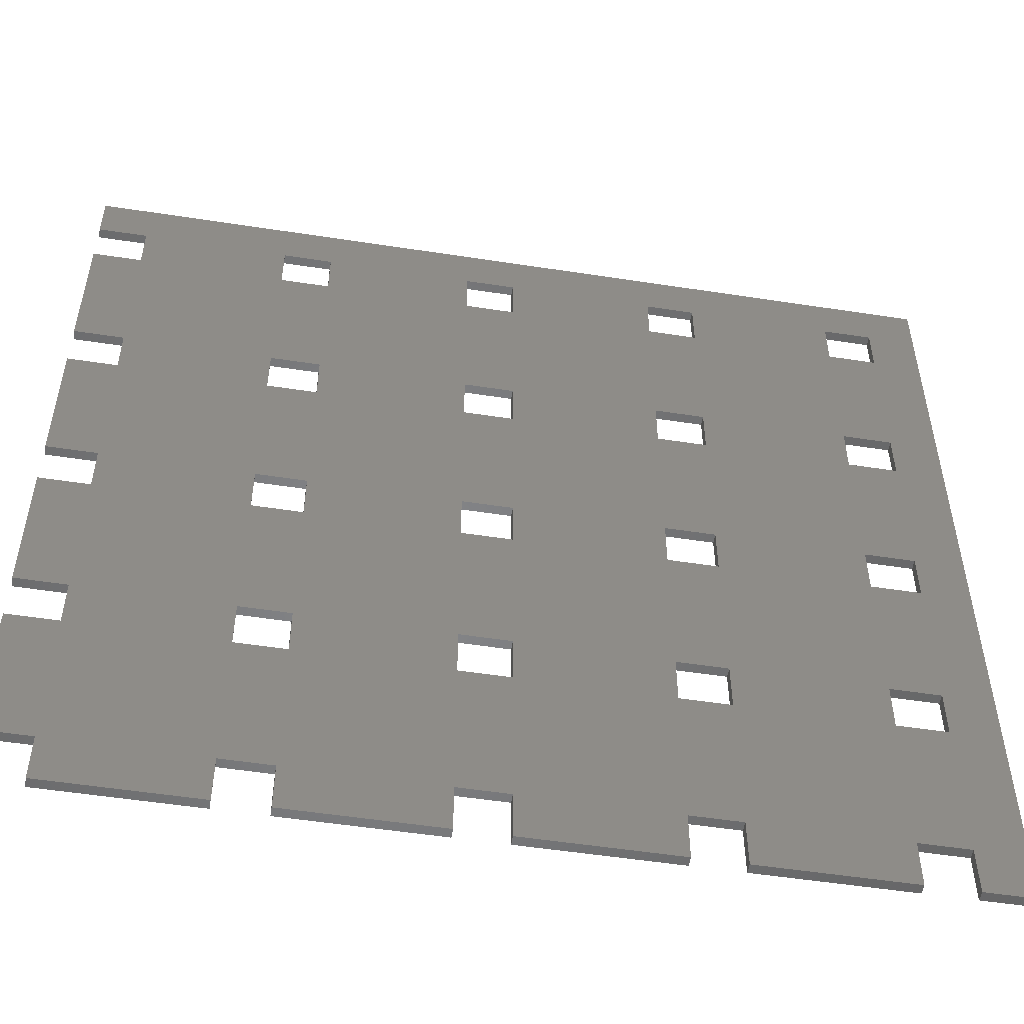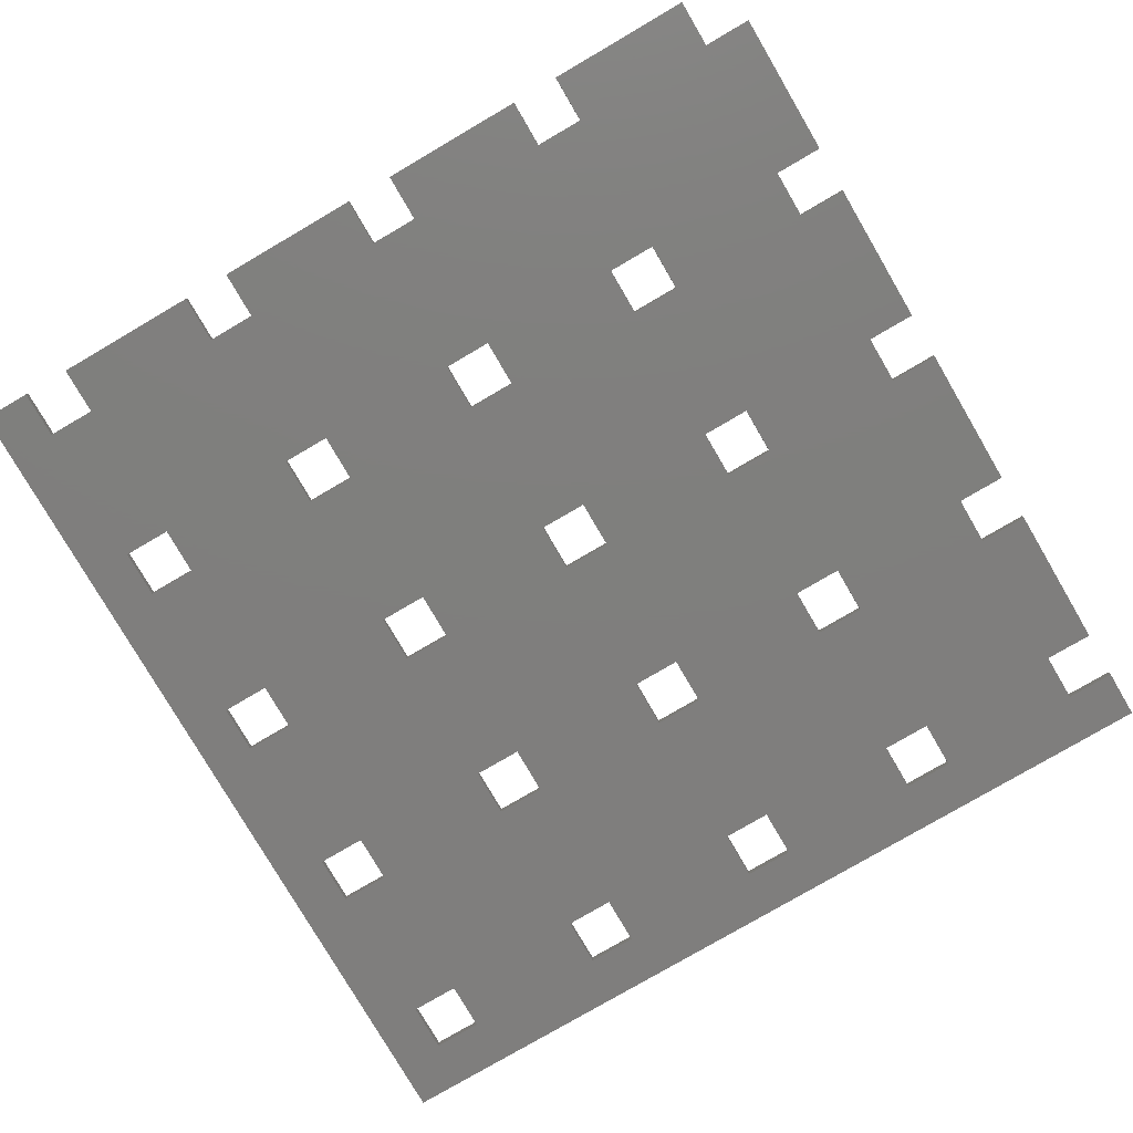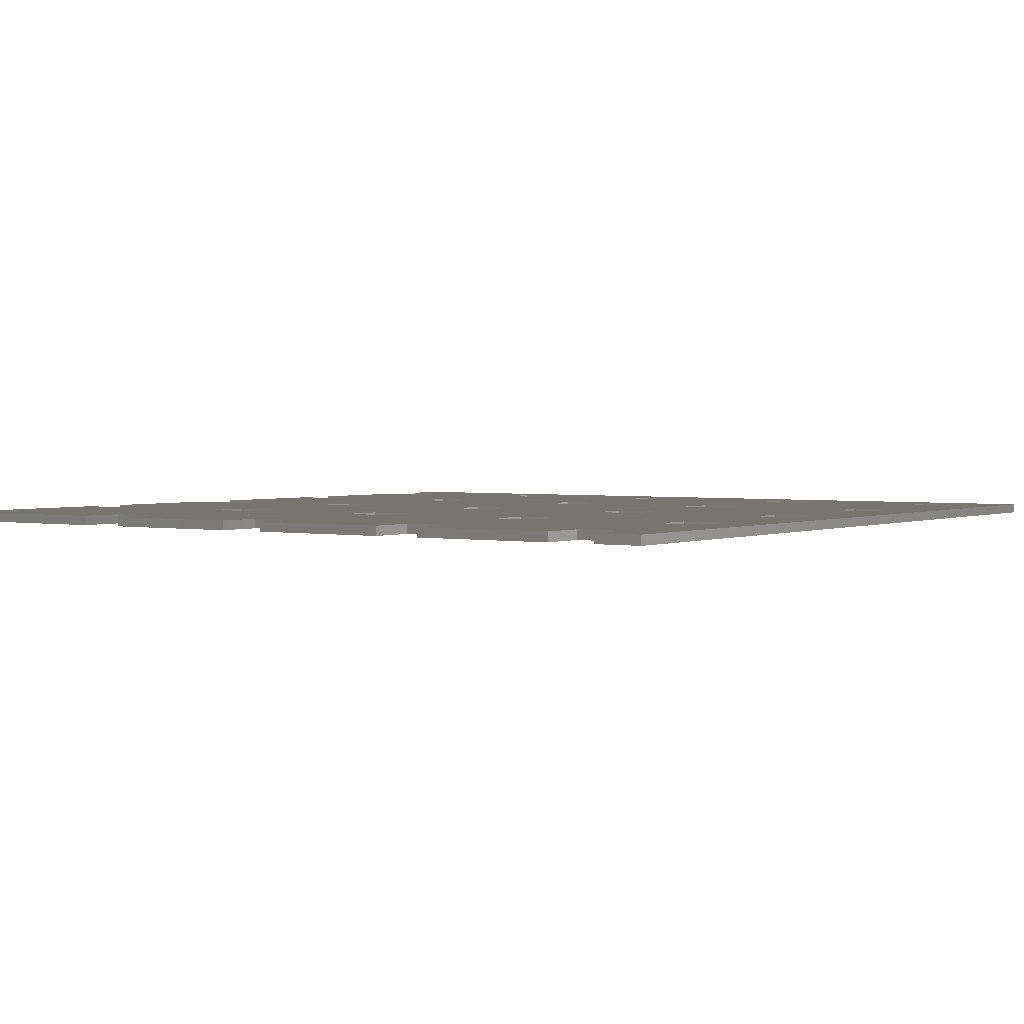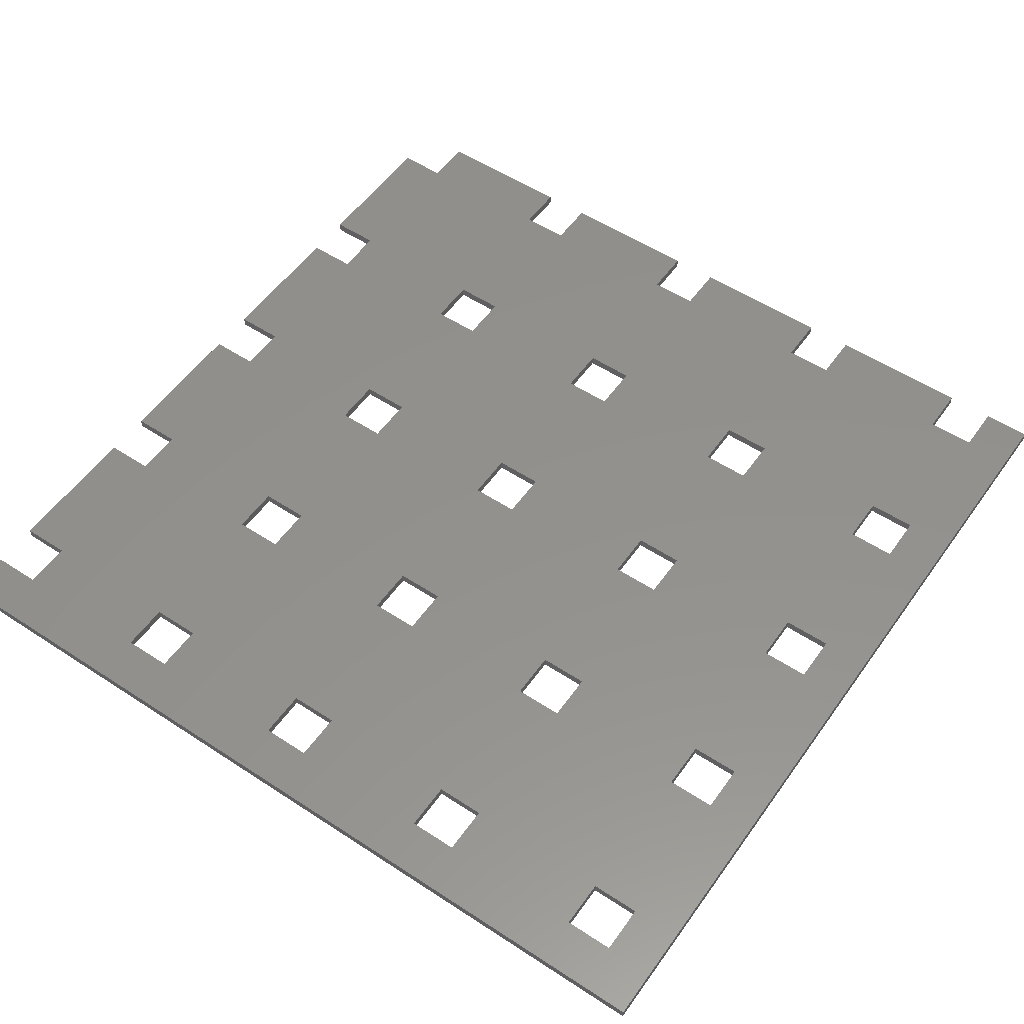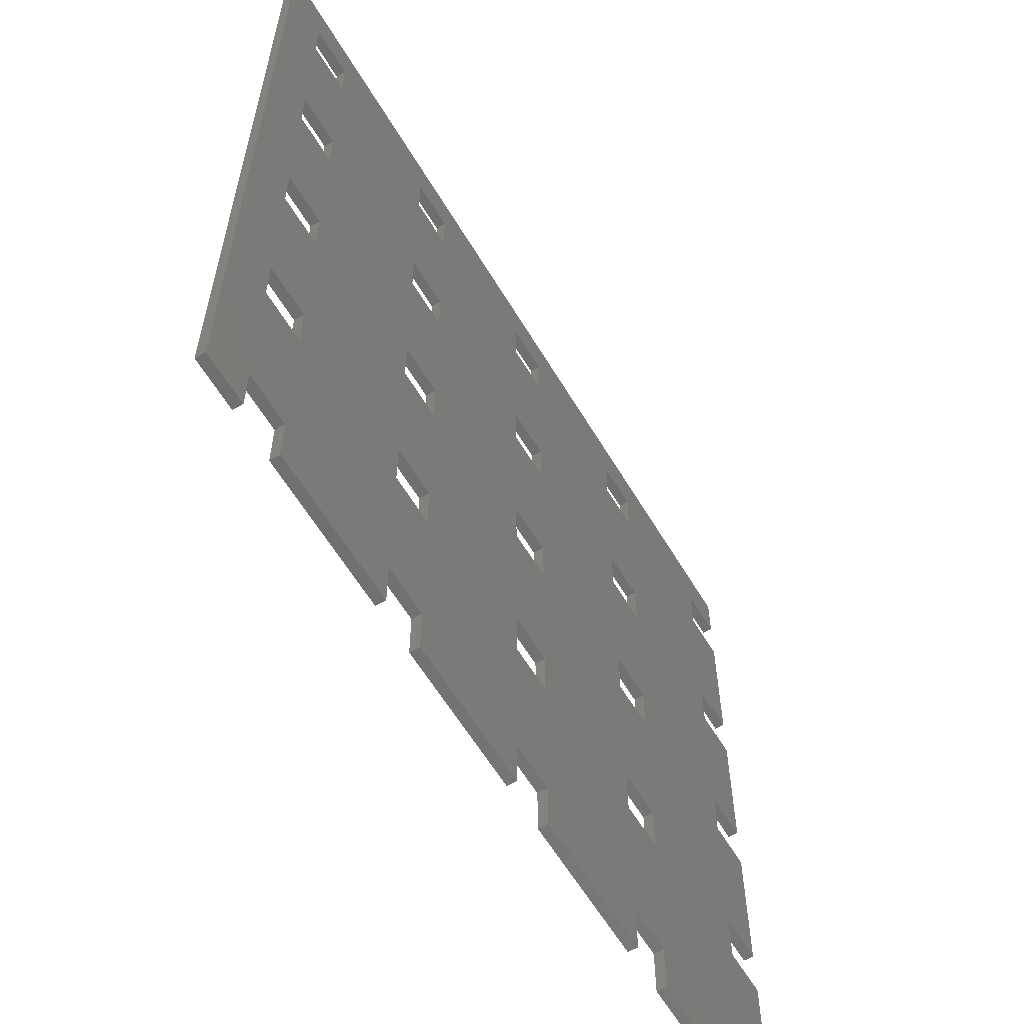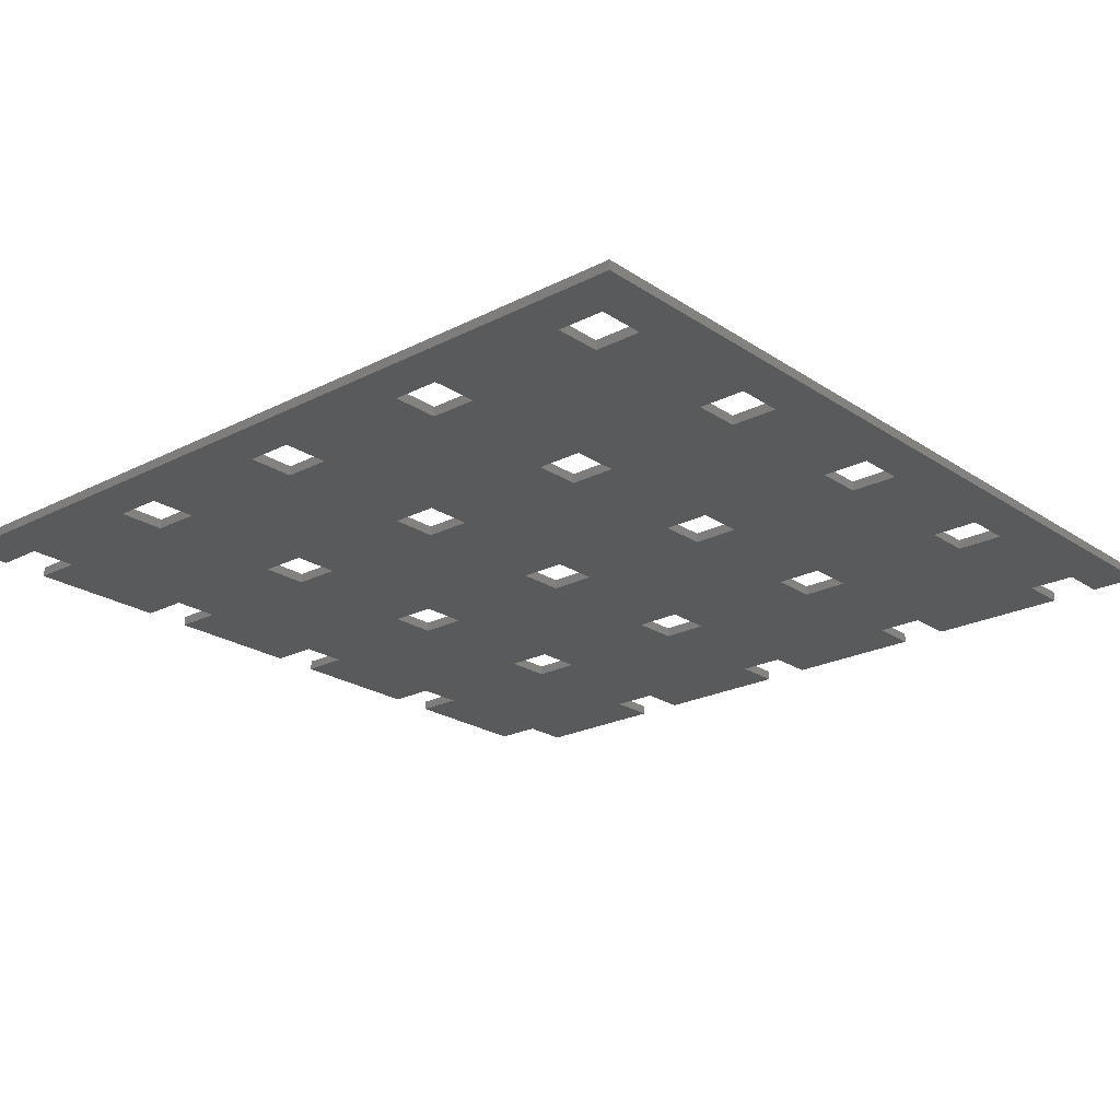
<metadata>
{"format":"stl","ext":"stl","renderer":"f3d","projection":"perspective","resolution":1024,"background":"white","views":[{"elev":-52.9,"azim":-9.4,"up":"+Y"},{"elev":-78.7,"azim":-59.7,"up":"+Z"},{"elev":2.3,"azim":34.6,"up":"+Z"},{"elev":54.5,"azim":124.8,"up":"+Z"},{"elev":-60.6,"azim":120.8,"up":"+Y"},{"elev":-22.7,"azim":131.3,"up":"+Z"}]}
</metadata>
<code>
# stl→obj: 204 verts, 468 faces
v 80 80 1
v 80 85 0
v 80 85 1
v 80 80 0
v 0 20 1
v 5 5 1
v 5 20 1
v 0 5 1
v 0 40 1
v 5 25 1
v 5 40 1
v 0 25 1
v 0 60 1
v 5 45 1
v 5 60 1
v 0 45 1
v 0 80 1
v 5 65 1
v 5 80 1
v 0 65 1
v 20 20 1
v 25 5 1
v 25 20 1
v 20 5 1
v 20 40 1
v 25 25 1
v 25 40 1
v 20 25 1
v 20 60 1
v 25 45 1
v 25 60 1
v 20 45 1
v 20 80 1
v 25 65 1
v 25 80 1
v 20 65 1
v 40 20 1
v 45 5 1
v 45 20 1
v 40 5 1
v 40 40 1
v 45 25 1
v 45 40 1
v 40 25 1
v 40 60 1
v 45 45 1
v 45 60 1
v 40 45 1
v 40 80 1
v 45 65 1
v 45 80 1
v 40 65 1
v 60 20 1
v 65 5 1
v 65 20 1
v 60 5 1
v 60 40 1
v 65 25 1
v 65 40 1
v 60 25 1
v 60 60 1
v 65 45 1
v 65 60 1
v 60 45 1
v 60 80 1
v 65 65 1
v 65 80 1
v 60 65 1
v 80 20 1
v 85 5 1
v 85 20 1
v 80 5 1
v 80 40 1
v 85 25 1
v 85 40 1
v 80 25 1
v 80 60 1
v 85 45 1
v 85 60 1
v 80 45 1
v 85 65 1
v 85 80 1
v 80 65 1
v 90 90 1
v 85 85 1
v 65 85 1
v 60 85 1
v 45 85 1
v 0 90 1
v 40 85 1
v 25 85 1
v 20 85 1
v 5 85 1
v 0 85 1
v 90 0 1
v 85 0 1
v 80 0 1
v 65 0 1
v 60 0 1
v 45 0 1
v 40 0 1
v 25 0 1
v 20 0 1
v 5 0 1
v 85 80 0
v 85 85 0
v 0 65 0
v 5 80 0
v 5 65 0
v 0 80 0
v 0 45 0
v 5 60 0
v 5 45 0
v 0 60 0
v 0 25 0
v 5 40 0
v 5 25 0
v 0 40 0
v 0 5 0
v 5 20 0
v 5 5 0
v 0 20 0
v 20 5 0
v 20 0 0
v 20 20 0
v 20 25 0
v 20 40 0
v 20 45 0
v 20 60 0
v 5 0 0
v 20 65 0
v 25 80 0
v 25 65 0
v 20 80 0
v 25 60 0
v 25 45 0
v 25 40 0
v 25 25 0
v 25 20 0
v 25 5 0
v 40 5 0
v 40 0 0
v 40 20 0
v 40 25 0
v 40 40 0
v 40 45 0
v 40 60 0
v 25 0 0
v 40 65 0
v 45 80 0
v 45 65 0
v 40 80 0
v 45 60 0
v 45 45 0
v 45 40 0
v 45 25 0
v 45 20 0
v 45 5 0
v 60 5 0
v 60 0 0
v 60 20 0
v 60 25 0
v 60 40 0
v 60 45 0
v 60 60 0
v 45 0 0
v 60 65 0
v 65 80 0
v 65 65 0
v 60 80 0
v 65 60 0
v 65 45 0
v 65 40 0
v 65 25 0
v 65 20 0
v 65 5 0
v 80 5 0
v 80 0 0
v 80 20 0
v 80 25 0
v 80 40 0
v 80 45 0
v 80 60 0
v 65 0 0
v 80 65 0
v 85 65 0
v 85 60 0
v 85 45 0
v 85 40 0
v 85 25 0
v 85 20 0
v 85 5 0
v 90 0 0
v 85 0 0
v 90 90 0
v 65 85 0
v 60 85 0
v 45 85 0
v 0 90 0
v 40 85 0
v 25 85 0
v 20 85 0
v 5 85 0
v 0 85 0
f 1 2 3
f 2 1 4
f 5 6 7
f 6 5 8
f 9 10 11
f 10 9 12
f 13 14 15
f 14 13 16
f 17 18 19
f 18 17 20
f 21 22 23
f 22 21 24
f 25 26 27
f 26 25 28
f 29 30 31
f 30 29 32
f 33 34 35
f 34 33 36
f 37 38 39
f 38 37 40
f 41 42 43
f 42 41 44
f 45 46 47
f 46 45 48
f 49 50 51
f 50 49 52
f 53 54 55
f 54 53 56
f 57 58 59
f 58 57 60
f 61 62 63
f 62 61 64
f 65 66 67
f 66 65 68
f 69 70 71
f 70 69 72
f 73 74 75
f 74 73 76
f 77 78 79
f 78 77 80
f 1 81 82
f 81 1 83
f 82 84 85
f 84 3 85
f 67 1 3
f 1 67 83
f 83 66 77
f 63 77 66
f 62 80 63
f 80 62 73
f 73 59 76
f 58 76 59
f 67 3 86
f 84 86 3
f 84 87 86
f 51 65 87
f 65 51 68
f 68 50 61
f 47 61 50
f 46 64 47
f 64 46 57
f 57 43 60
f 42 60 43
f 51 87 88
f 84 88 87
f 89 88 84
f 35 49 90
f 49 35 52
f 52 34 45
f 31 45 34
f 30 48 31
f 48 30 41
f 41 27 44
f 26 44 27
f 35 90 91
f 88 89 90
f 90 89 91
f 19 33 92
f 33 19 36
f 36 18 29
f 15 29 18
f 14 32 15
f 32 14 25
f 25 11 28
f 10 28 11
f 19 92 93
f 91 89 92
f 92 89 93
f 93 89 94
f 81 84 82
f 79 84 81
f 78 84 79
f 84 78 95
f 75 95 78
f 74 95 75
f 71 95 74
f 70 95 71
f 95 70 96
f 83 67 66
f 77 63 80
f 59 73 62
f 76 58 69
f 55 69 58
f 69 55 72
f 54 72 55
f 72 54 97
f 97 54 98
f 68 51 50
f 61 47 64
f 43 57 46
f 60 42 53
f 39 53 42
f 53 39 56
f 38 56 39
f 56 38 99
f 99 38 100
f 52 35 34
f 45 31 48
f 27 41 30
f 44 26 37
f 23 37 26
f 37 23 40
f 22 40 23
f 40 22 101
f 101 22 102
f 36 19 18
f 29 15 32
f 11 25 14
f 28 10 21
f 7 21 10
f 21 7 24
f 6 24 7
f 24 6 103
f 103 6 104
f 105 85 106
f 85 105 82
f 107 108 109
f 108 107 110
f 111 112 113
f 112 111 114
f 115 116 117
f 116 115 118
f 119 120 121
f 120 119 122
f 121 123 124
f 123 121 125
f 125 120 126
f 117 126 120
f 116 127 117
f 127 116 128
f 128 113 129
f 112 129 113
f 121 124 130
f 131 132 133
f 132 131 134
f 128 135 136
f 135 128 129
f 126 137 138
f 137 126 127
f 123 139 140
f 139 123 125
f 140 141 142
f 141 140 143
f 143 139 144
f 138 144 139
f 137 145 138
f 145 137 146
f 146 136 147
f 135 147 136
f 140 142 148
f 149 150 151
f 150 149 152
f 146 153 154
f 153 146 147
f 144 155 156
f 155 144 145
f 141 157 158
f 157 141 143
f 158 159 160
f 159 158 161
f 161 157 162
f 156 162 157
f 155 163 156
f 163 155 164
f 164 154 165
f 153 165 154
f 158 160 166
f 167 168 169
f 168 167 170
f 164 171 172
f 171 164 165
f 162 173 174
f 173 162 163
f 159 175 176
f 175 159 161
f 176 177 178
f 177 176 179
f 179 175 180
f 174 180 175
f 173 181 174
f 181 173 182
f 182 172 183
f 171 183 172
f 176 178 184
f 185 105 186
f 105 185 4
f 182 187 188
f 187 182 183
f 180 189 190
f 189 180 181
f 177 191 192
f 191 177 179
f 192 193 194
f 191 193 192
f 190 193 191
f 189 193 190
f 188 193 189
f 193 188 195
f 187 195 188
f 186 195 187
f 105 195 186
f 106 195 105
f 2 195 106
f 179 176 175
f 180 174 181
f 172 182 173
f 183 171 185
f 169 185 171
f 185 169 4
f 168 4 169
f 4 168 2
f 196 2 168
f 2 196 195
f 197 195 196
f 161 158 157
f 162 156 163
f 154 164 155
f 165 153 167
f 151 167 153
f 167 151 170
f 150 170 151
f 170 150 197
f 198 197 150
f 198 195 197
f 199 198 200
f 143 140 139
f 144 138 145
f 136 146 137
f 147 135 149
f 133 149 135
f 149 133 152
f 132 152 133
f 152 132 200
f 201 200 132
f 199 200 201
f 199 201 202
f 125 121 120
f 126 117 127
f 113 128 116
f 129 112 131
f 109 131 112
f 131 109 134
f 108 134 109
f 134 108 202
f 203 202 108
f 199 202 203
f 199 203 204
f 198 199 195
f 105 1 82
f 1 105 4
f 2 85 3
f 85 2 106
f 77 185 83
f 185 77 183
f 187 81 186
f 81 187 79
f 187 77 79
f 77 187 183
f 185 81 83
f 81 185 186
f 73 182 80
f 182 73 181
f 189 78 188
f 78 189 75
f 182 78 80
f 78 182 188
f 189 73 75
f 73 189 181
f 69 180 76
f 180 69 179
f 191 74 190
f 74 191 71
f 180 74 76
f 74 180 190
f 191 69 71
f 69 191 179
f 97 177 72
f 177 97 178
f 194 70 192
f 70 194 96
f 194 95 96
f 95 194 193
f 130 103 104
f 103 130 124
f 148 101 102
f 101 148 142
f 166 99 100
f 99 166 160
f 184 97 98
f 97 184 178
f 177 70 72
f 70 177 192
f 65 197 87
f 197 65 170
f 168 86 196
f 86 168 67
f 197 86 87
f 86 197 196
f 168 65 67
f 65 168 170
f 61 167 68
f 167 61 165
f 171 66 169
f 66 171 63
f 167 66 68
f 66 167 169
f 171 61 63
f 61 171 165
f 57 164 64
f 164 57 163
f 173 62 172
f 62 173 59
f 164 62 64
f 62 164 172
f 173 57 59
f 57 173 163
f 53 162 60
f 162 53 161
f 175 58 174
f 58 175 55
f 162 58 60
f 58 162 174
f 175 53 55
f 53 175 161
f 99 159 56
f 159 99 160
f 184 54 176
f 54 184 98
f 159 54 56
f 54 159 176
f 49 200 90
f 200 49 152
f 150 88 198
f 88 150 51
f 200 88 90
f 88 200 198
f 150 49 51
f 49 150 152
f 45 149 52
f 149 45 147
f 153 50 151
f 50 153 47
f 149 50 52
f 50 149 151
f 153 45 47
f 45 153 147
f 41 146 48
f 146 41 145
f 155 46 154
f 46 155 43
f 155 41 43
f 41 155 145
f 146 46 48
f 46 146 154
f 37 144 44
f 144 37 143
f 157 42 156
f 42 157 39
f 144 42 44
f 42 144 156
f 157 37 39
f 37 157 143
f 101 141 40
f 141 101 142
f 166 38 158
f 38 166 100
f 141 38 40
f 38 141 158
f 33 202 92
f 202 33 134
f 132 91 201
f 91 132 35
f 202 91 92
f 91 202 201
f 132 33 35
f 33 132 134
f 29 131 36
f 131 29 129
f 135 34 133
f 34 135 31
f 131 34 36
f 34 131 133
f 135 29 31
f 29 135 129
f 25 128 32
f 128 25 127
f 137 30 136
f 30 137 27
f 128 30 32
f 30 128 136
f 137 25 27
f 25 137 127
f 21 126 28
f 126 21 125
f 139 26 138
f 26 139 23
f 126 26 28
f 26 126 138
f 139 21 23
f 21 139 125
f 103 123 24
f 123 103 124
f 148 22 140
f 22 148 102
f 123 22 24
f 22 123 140
f 204 89 199
f 89 204 94
f 119 5 122
f 5 119 8
f 115 9 118
f 9 115 12
f 111 13 114
f 13 111 16
f 107 17 110
f 17 107 20
f 108 93 203
f 93 108 19
f 204 93 94
f 93 204 203
f 108 17 19
f 17 108 110
f 112 18 109
f 18 112 15
f 107 18 20
f 18 107 109
f 112 13 15
f 13 112 114
f 116 14 113
f 14 116 11
f 116 9 11
f 9 116 118
f 111 14 16
f 14 111 113
f 120 10 117
f 10 120 7
f 115 10 12
f 10 115 117
f 120 5 7
f 5 120 122
f 130 6 121
f 6 130 104
f 119 6 8
f 6 119 121
f 95 195 84
f 195 95 193
f 195 89 84
f 89 195 199

</code>
